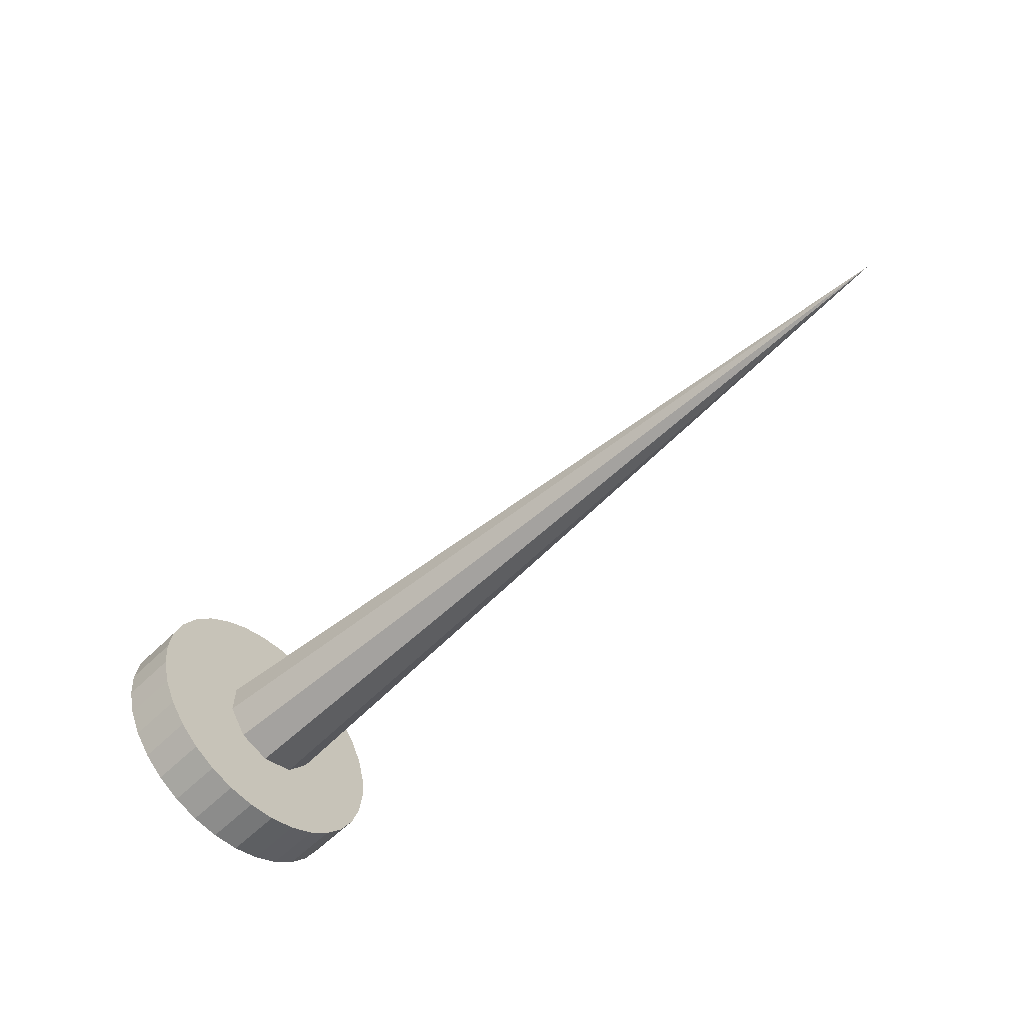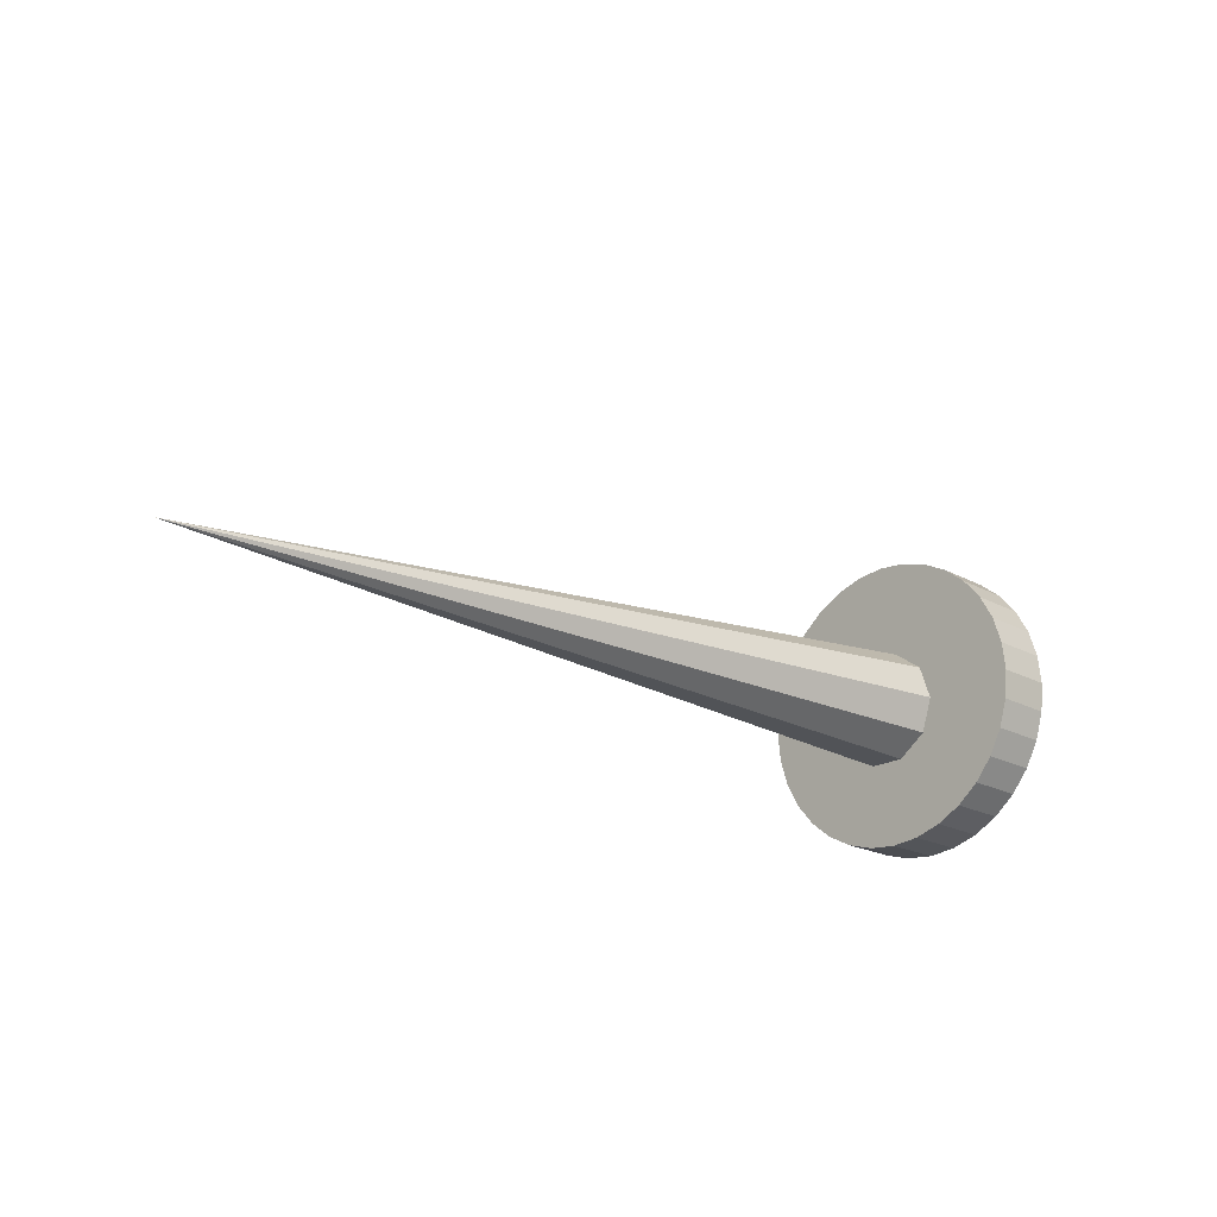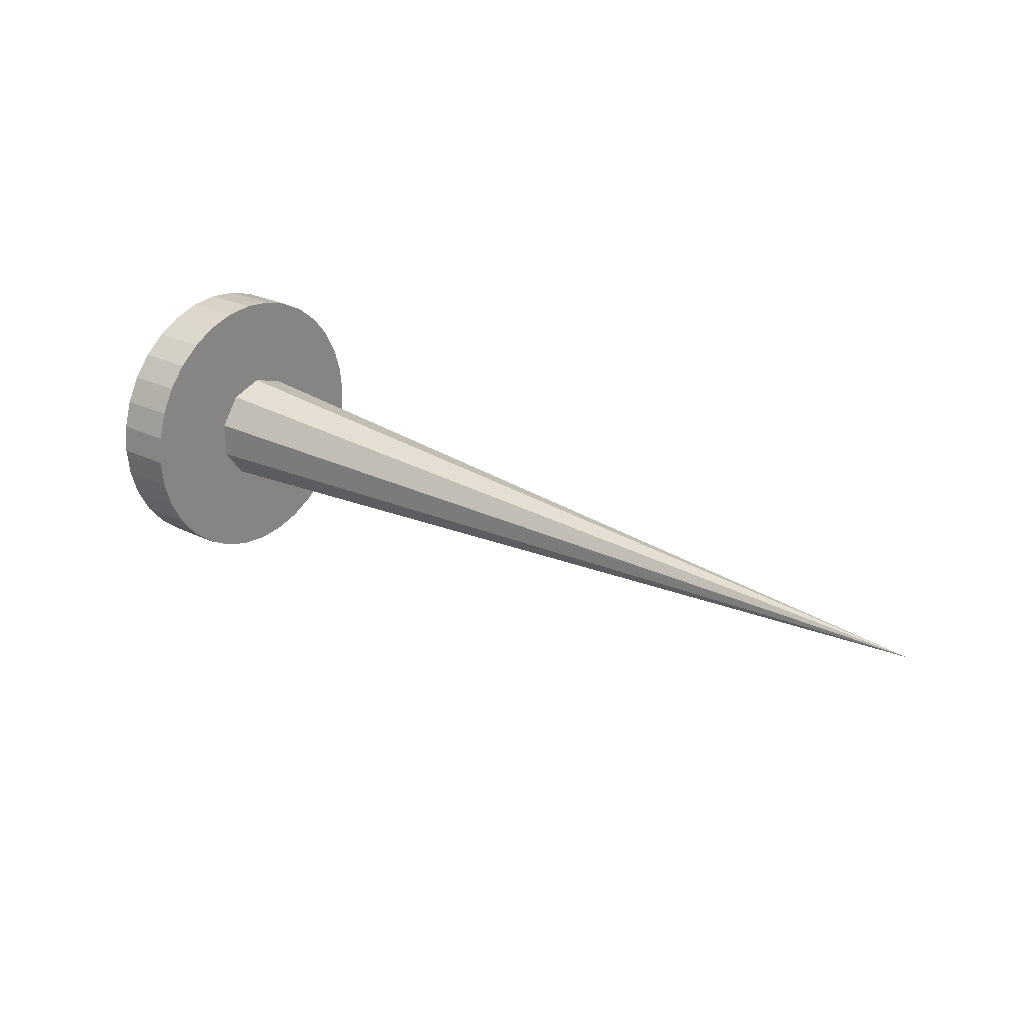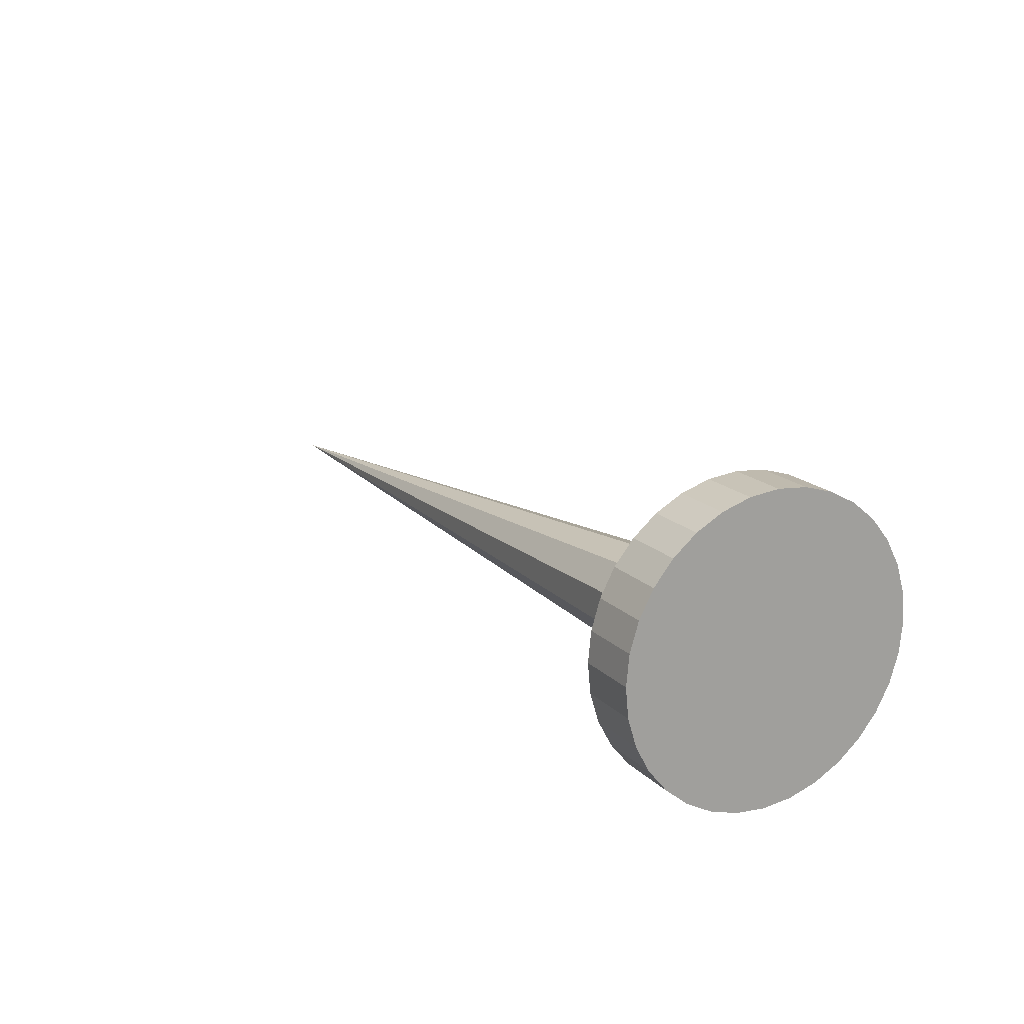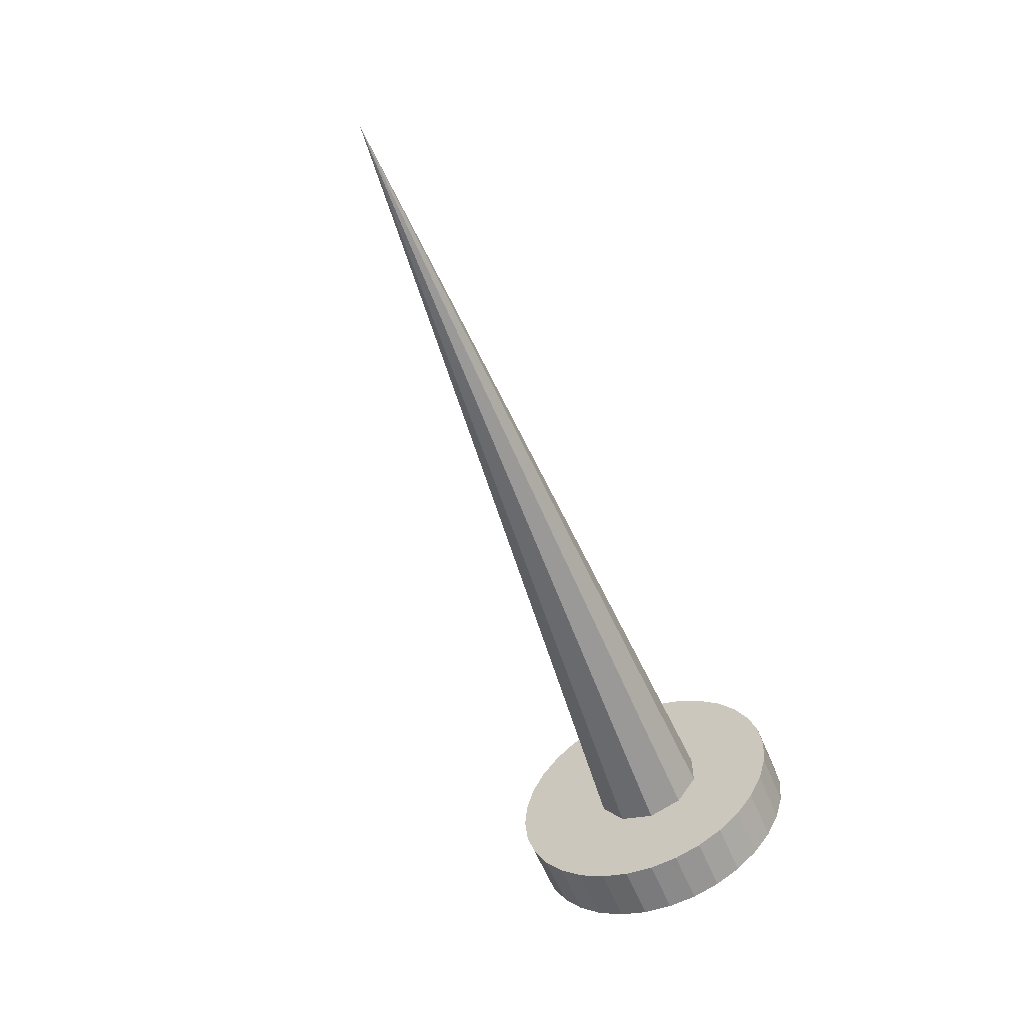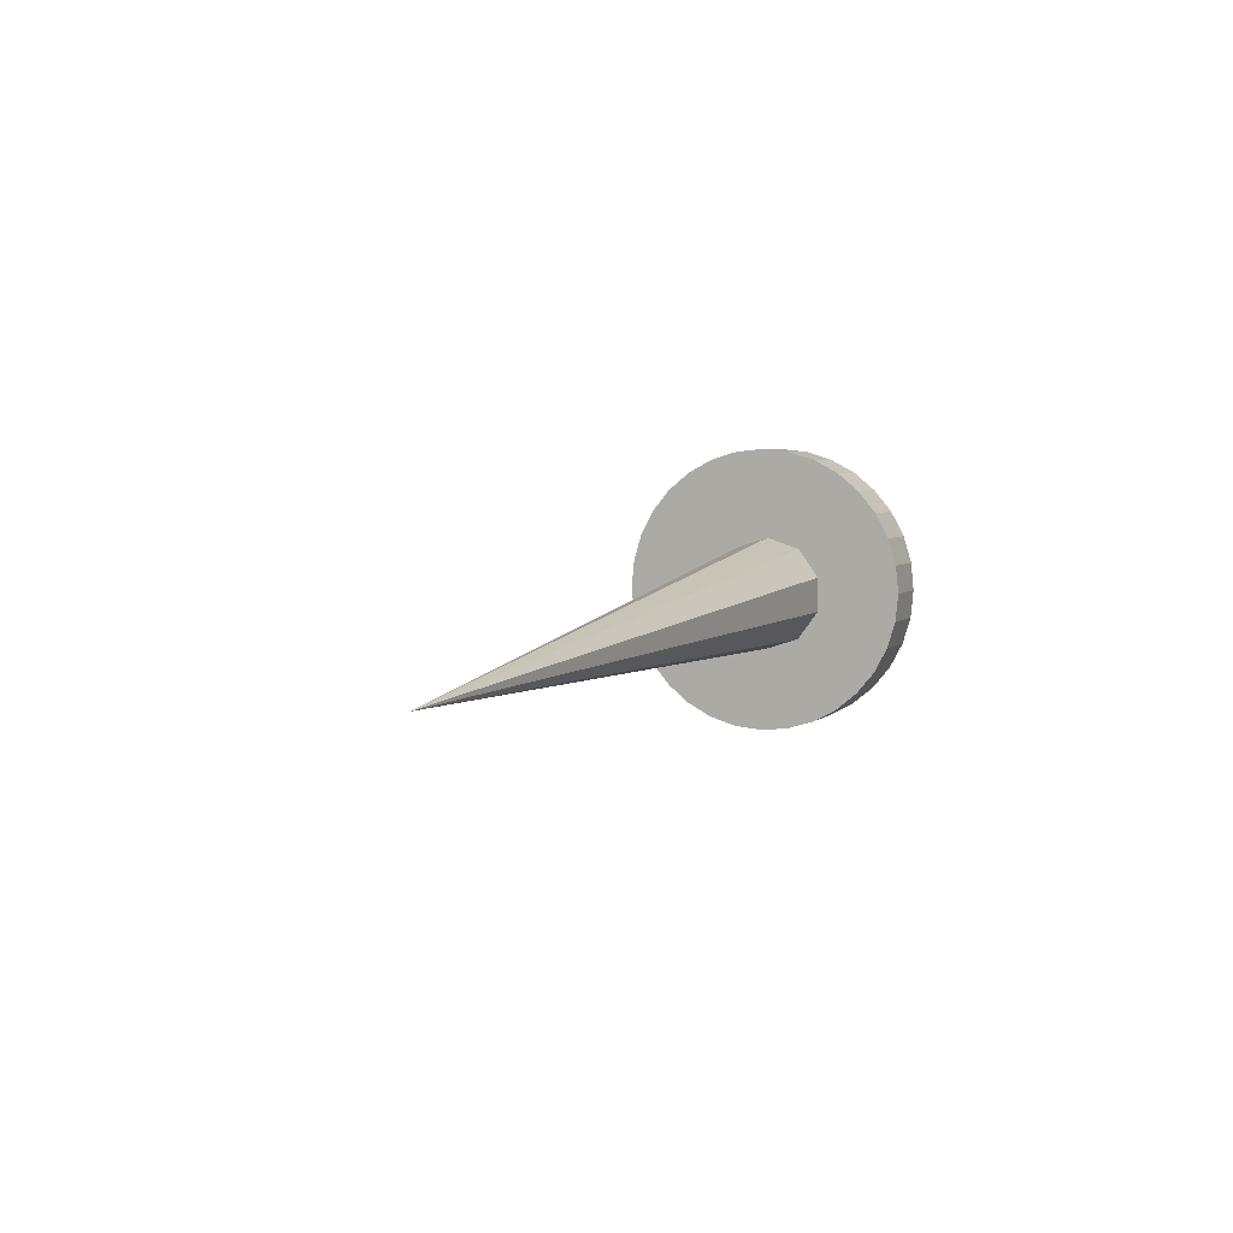
<metadata>
{"format":"obj","ext":"obj","renderer":"f3d","projection":"perspective","resolution":1024,"background":"white","views":[{"elev":-60.7,"azim":-135.3,"up":"+Z"},{"elev":-20.9,"azim":-43.9,"up":"+Y"},{"elev":24.8,"azim":-141.0,"up":"+Z"},{"elev":18.0,"azim":60.5,"up":"+Z"},{"elev":-61.1,"azim":-67.2,"up":"+Z"},{"elev":4.4,"azim":-67.1,"up":"+Z"}]}
</metadata>
<code>
o Cylinder
v 0.03637 0.8766 -0.06098
v 0.01637 0.8766 -0.06098
v 0.03637 0.8864 -0.06002
v 0.01637 0.8864 -0.06002
v 0.03637 0.8957 -0.05717
v 0.01637 0.8957 -0.05717
v 0.03637 0.9044 -0.05255
v 0.01637 0.9044 -0.05255
v 0.03637 0.912 -0.04634
v 0.01637 0.912 -0.04634
v 0.03637 0.9182 -0.03876
v 0.01637 0.9182 -0.03876
v 0.03637 0.9228 -0.03011
v 0.01637 0.9228 -0.03011
v 0.03637 0.9257 -0.02073
v 0.01637 0.9257 -0.02073
v 0.03637 0.9266 -0.01098
v 0.01637 0.9266 -0.01098
v 0.03637 0.9257 -0.001226
v 0.01637 0.9257 -0.001226
v 0.03637 0.9228 0.008153
v 0.01637 0.9228 0.008153
v 0.03637 0.9182 0.0168
v 0.01637 0.9182 0.0168
v 0.03637 0.912 0.02438
v 0.01637 0.912 0.02438
v 0.03637 0.9044 0.03059
v 0.01637 0.9044 0.03059
v 0.03637 0.8957 0.03521
v 0.01637 0.8957 0.03521
v 0.03637 0.8864 0.03806
v 0.01637 0.8864 0.03806
v 0.03637 0.8766 0.03902
v 0.01637 0.8766 0.03902
v 0.03637 0.8669 0.03806
v 0.01637 0.8669 0.03806
v 0.03637 0.8575 0.03521
v 0.01637 0.8575 0.03521
v 0.03637 0.8488 0.03059
v 0.01637 0.8488 0.03059
v 0.03637 0.8413 0.02438
v 0.01637 0.8413 0.02438
v 0.03637 0.835 0.0168
v 0.01637 0.835 0.0168
v 0.03637 0.8304 0.008153
v 0.01637 0.8304 0.008153
v 0.03637 0.8276 -0.001226
v 0.01637 0.8276 -0.001226
v 0.03637 0.8266 -0.01098
v 0.01637 0.8266 -0.01098
v 0.03637 0.8276 -0.02073
v 0.01637 0.8276 -0.02073
v 0.03637 0.8304 -0.03011
v 0.01637 0.8304 -0.03011
v 0.03637 0.835 -0.03876
v 0.01637 0.835 -0.03876
v 0.03637 0.8413 -0.04634
v 0.01637 0.8413 -0.04634
v 0.03637 0.8488 -0.05255
v 0.01637 0.8488 -0.05255
v 0.03637 0.8575 -0.05717
v 0.01637 0.8575 -0.05717
v 0.03637 0.8669 -0.06002
v 0.01637 0.8669 -0.06002
v 0.02156 0.8747 -0.03192
v 0.02101 0.8865 -0.02811
v 0.02041 0.8937 -0.01811
v 0.01998 0.8937 -0.00576
v 0.01988 0.8864 0.004234
v 0.02016 0.8747 0.008051
v 0.02071 0.8629 0.004234
v 0.02131 0.8557 -0.00576
v 0.02174 0.8557 -0.01811
v 0.02184 0.863 -0.02811
v -0.2688 0.8646 -0.02206
f 1 2 4 3
f 3 4 6 5
f 5 6 8 7
f 7 8 10 9
f 9 10 12 11
f 11 12 14 13
f 13 14 16 15
f 15 16 18 17
f 17 18 20 19
f 19 20 22 21
f 21 22 24 23
f 23 24 26 25
f 25 26 28 27
f 27 28 30 29
f 29 30 32 31
f 31 32 34 33
f 33 34 36 35
f 35 36 38 37
f 37 38 40 39
f 39 40 42 41
f 41 42 44 43
f 43 44 46 45
f 45 46 48 47
f 47 48 50 49
f 49 50 52 51
f 51 52 54 53
f 53 54 56 55
f 55 56 58 57
f 57 58 60 59
f 59 60 62 61
f 4 2 64 62 60 58 56 54 52 50 48 46 44 42 40 38 36 34 32 30 28 26 24 22 20 18 16 14 12 10 8 6
f 61 62 64 63
f 63 64 2 1
f 1 3 5 7 9 11 13 15 17 19 21 23 25 27 29 31 33 35 37 39 41 43 45 47 49 51 53 55 57 59 61 63
f 65 75 66
f 66 75 67
f 67 75 68
f 68 75 69
f 69 75 70
f 70 75 71
f 71 75 72
f 72 75 73
f 65 66 67 68 69 70 71 72 73 74
f 73 75 74
f 74 75 65

</code>
